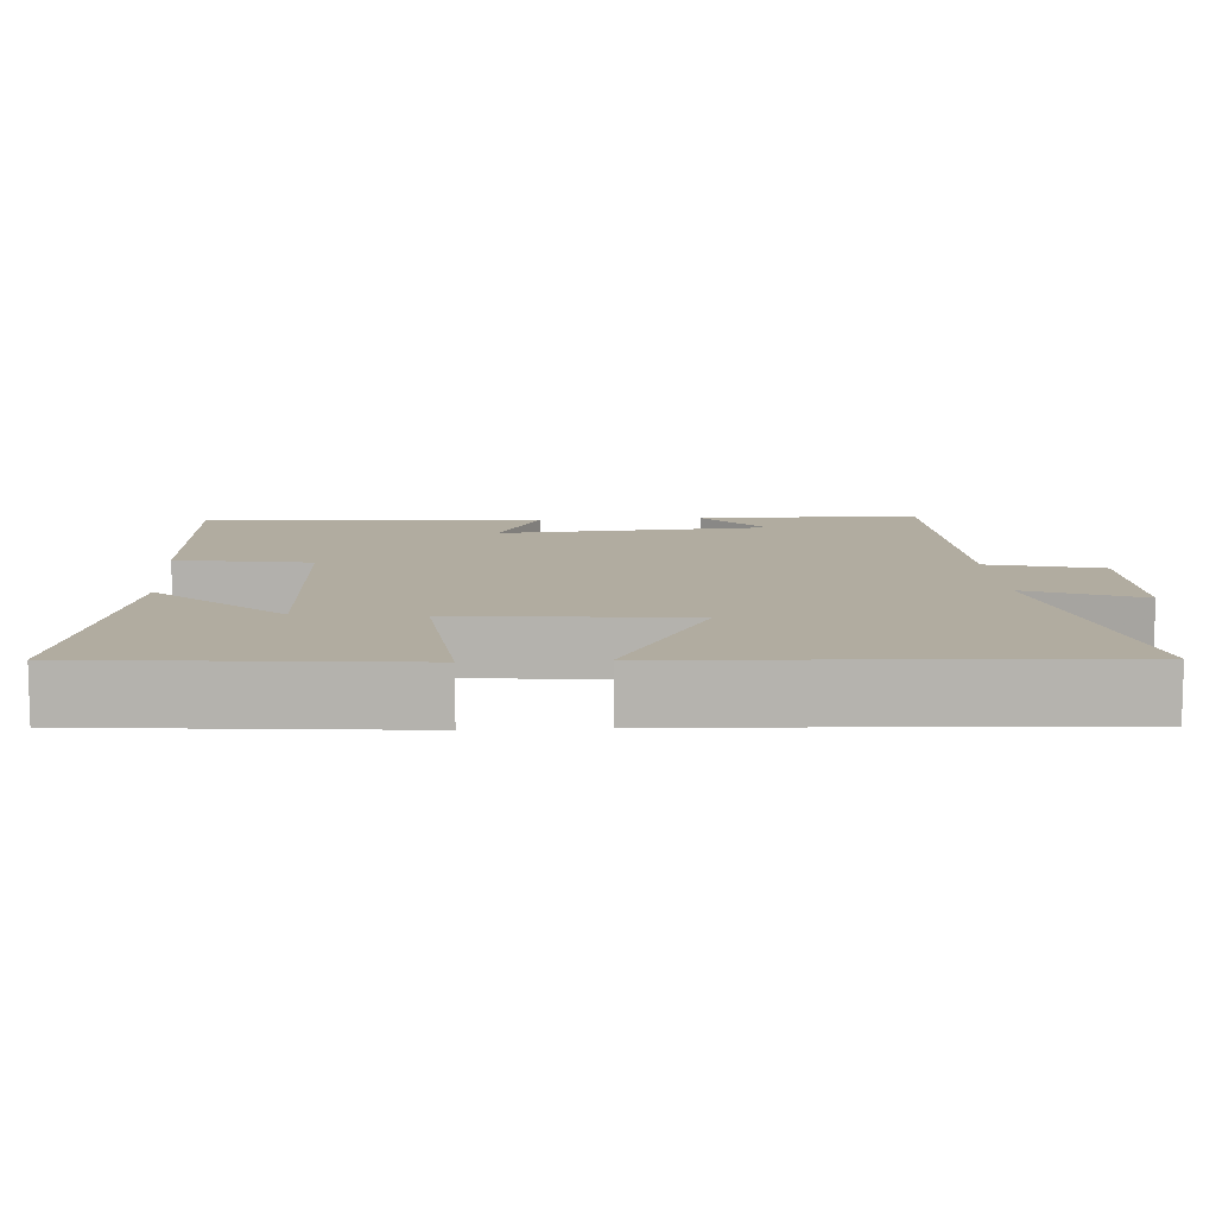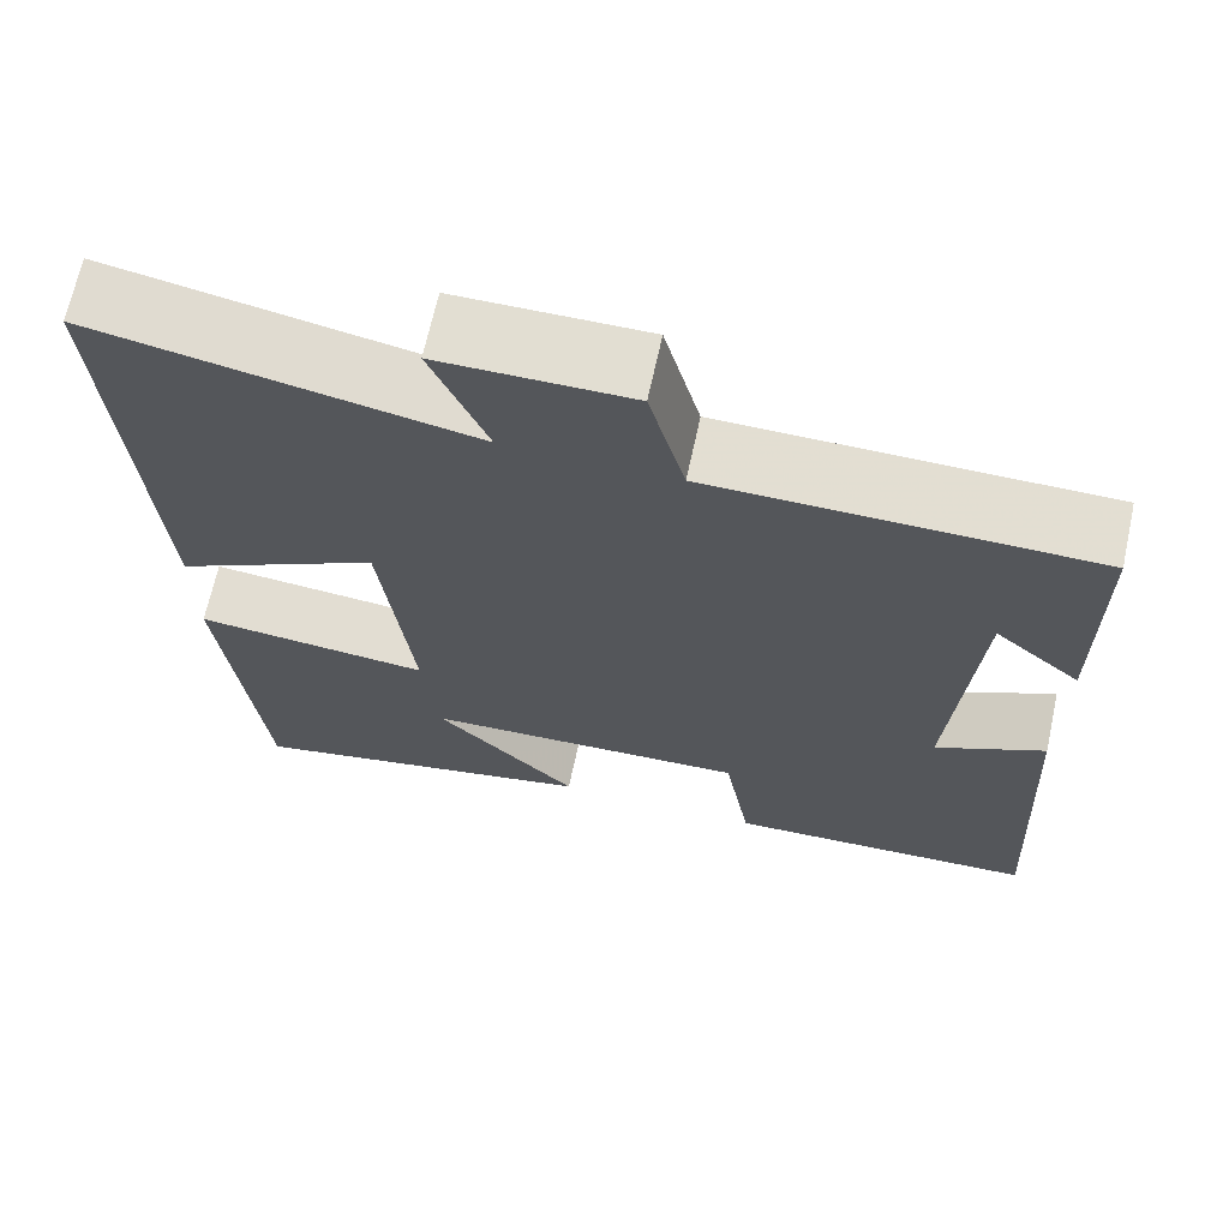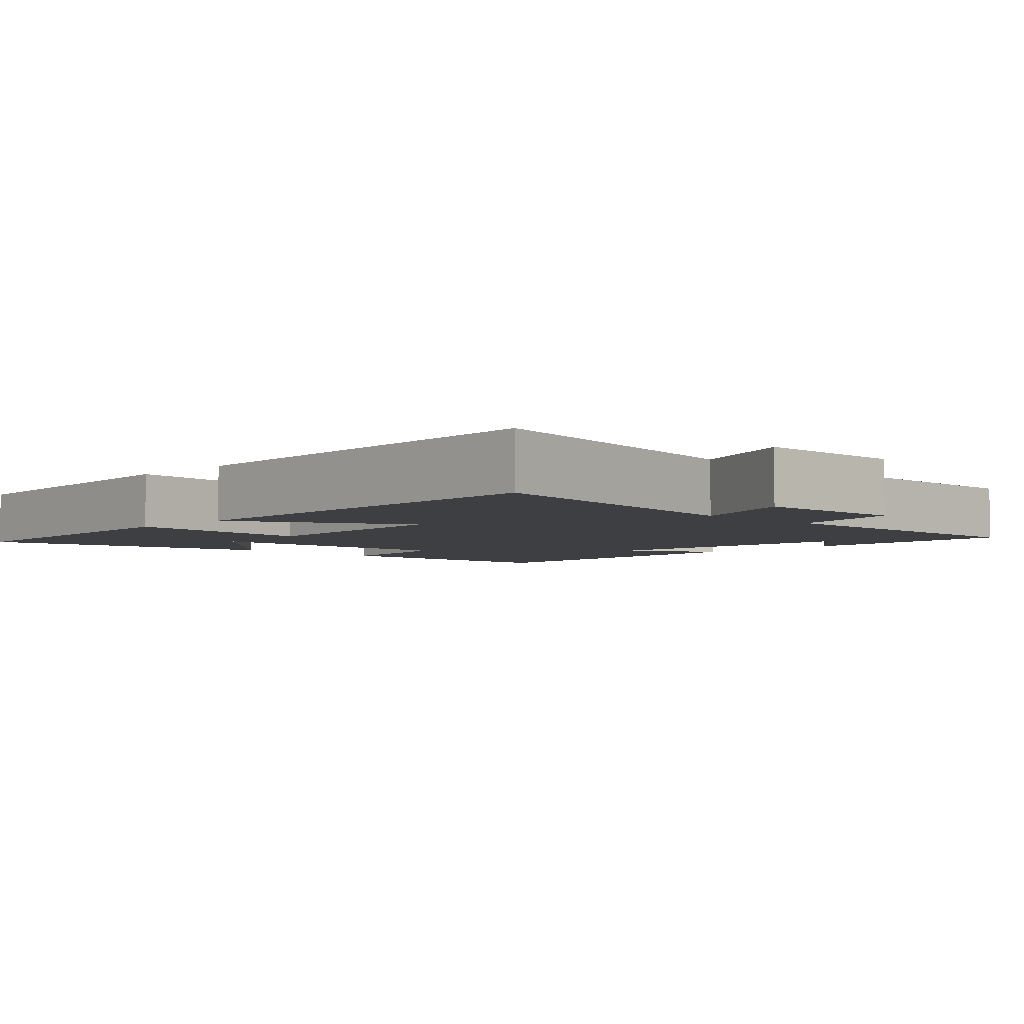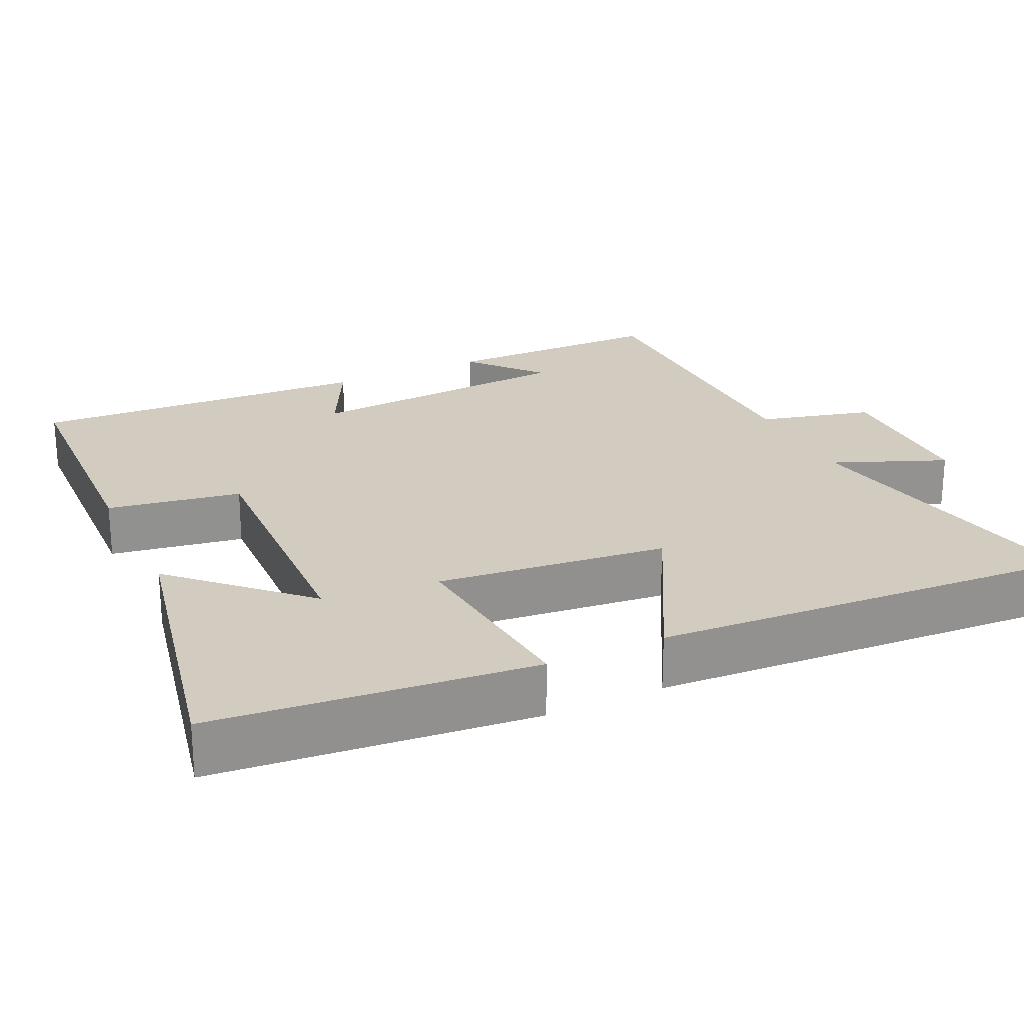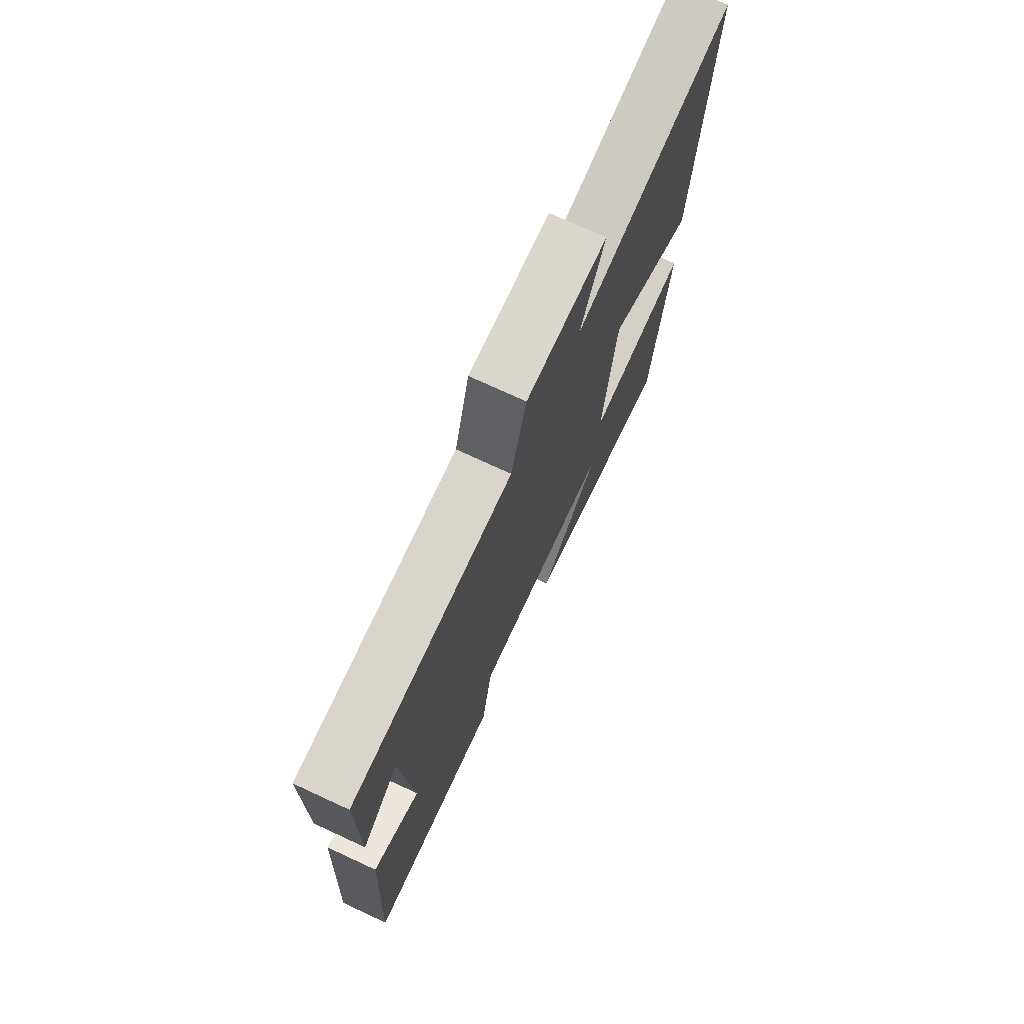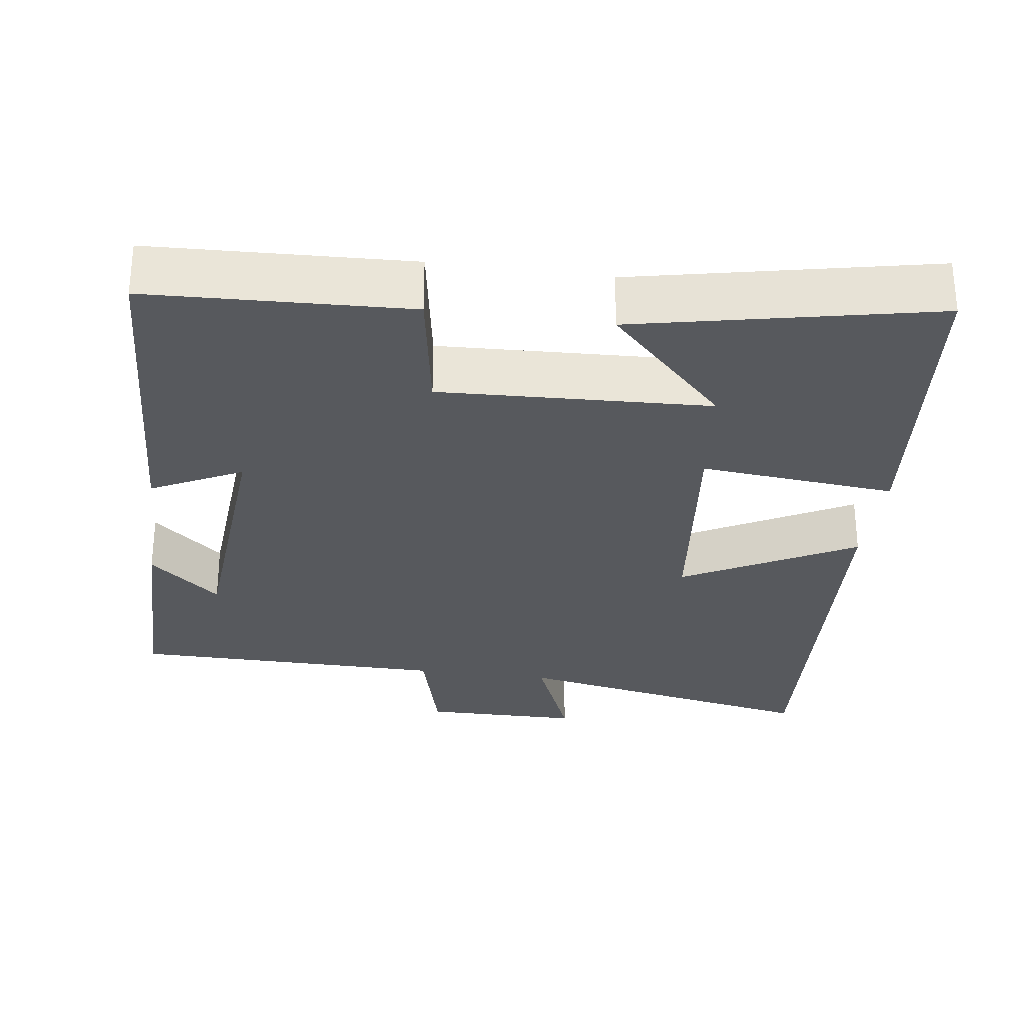
<metadata>
{"format":"obj","ext":"obj","renderer":"f3d","projection":"perspective","resolution":1024,"background":"white","views":[{"elev":10.1,"azim":-94.0,"up":"+Y"},{"elev":67.8,"azim":12.3,"up":"+Z"},{"elev":-4.2,"azim":-44.3,"up":"+Y"},{"elev":23.9,"azim":-115.4,"up":"+Y"},{"elev":74.3,"azim":114.8,"up":"+Z"},{"elev":-29.5,"azim":172.1,"up":"+Y"}]}
</metadata>
<code>
v -0.458 0.07 -0.585
v -0.5 0.07 -0.155
v -0.236 0.07 -0.18
v -0.27 0.07 0.13
v -0.5 0.07 0.005
v -0.535 0.07 0.581
v -0.117 0.07 0.5
v -0.179 0.07 0.651
v 0.033 0.07 0.653
v 0.073 0.07 0.5
v 0.498 0.07 0.497
v 0.5 0.07 0.198
v 0.404 0.07 0.28
v 0.378 0.07 -0.086
v 0.5 0.07 -0.024
v 0.525 0.07 -0.485
v 0.176 0.07 -0.5
v 0.146 0.07 -0.32
v -0.218 0.07 -0.336
v -0.058 0.07 -0.5
v -0.458 0 -0.585
v -0.5 0 -0.155
v -0.236 0 -0.18
v -0.27 0 0.13
v -0.5 0 0.005
v -0.535 0 0.581
v -0.117 0 0.5
v -0.179 0 0.651
v 0.033 0 0.653
v 0.073 0 0.5
v 0.498 0 0.497
v 0.5 0 0.198
v 0.404 0 0.28
v 0.378 0 -0.086
v 0.5 0 -0.024
v 0.525 0 -0.485
v 0.176 0 -0.5
v 0.146 0 -0.32
v -0.218 0 -0.336
v -0.058 0 -0.5
f 19 20 1 2
f 18 19 2 3
f 15 16 17 18
f 14 15 18
f 13 14 18 3
f 11 12 13
f 10 11 13 3
f 7 8 9 10
f 7 10 3 4
f 4 5 6 7
f 22 21 40 39
f 23 22 39 38
f 38 37 36 35
f 38 35 34
f 23 38 34 33
f 33 32 31
f 23 33 31 30
f 30 29 28 27
f 24 23 30 27
f 27 26 25 24
f 1 21 22 2
f 2 22 23 3
f 3 23 24 4
f 4 24 25 5
f 5 25 26 6
f 6 26 27 7
f 7 27 28 8
f 8 28 29 9
f 9 29 30 10
f 10 30 31 11
f 11 31 32 12
f 12 32 33 13
f 13 33 34 14
f 14 34 35 15
f 15 35 36 16
f 16 36 37 17
f 17 37 38 18
f 18 38 39 19
f 19 39 40 20
f 20 40 21 1

</code>
